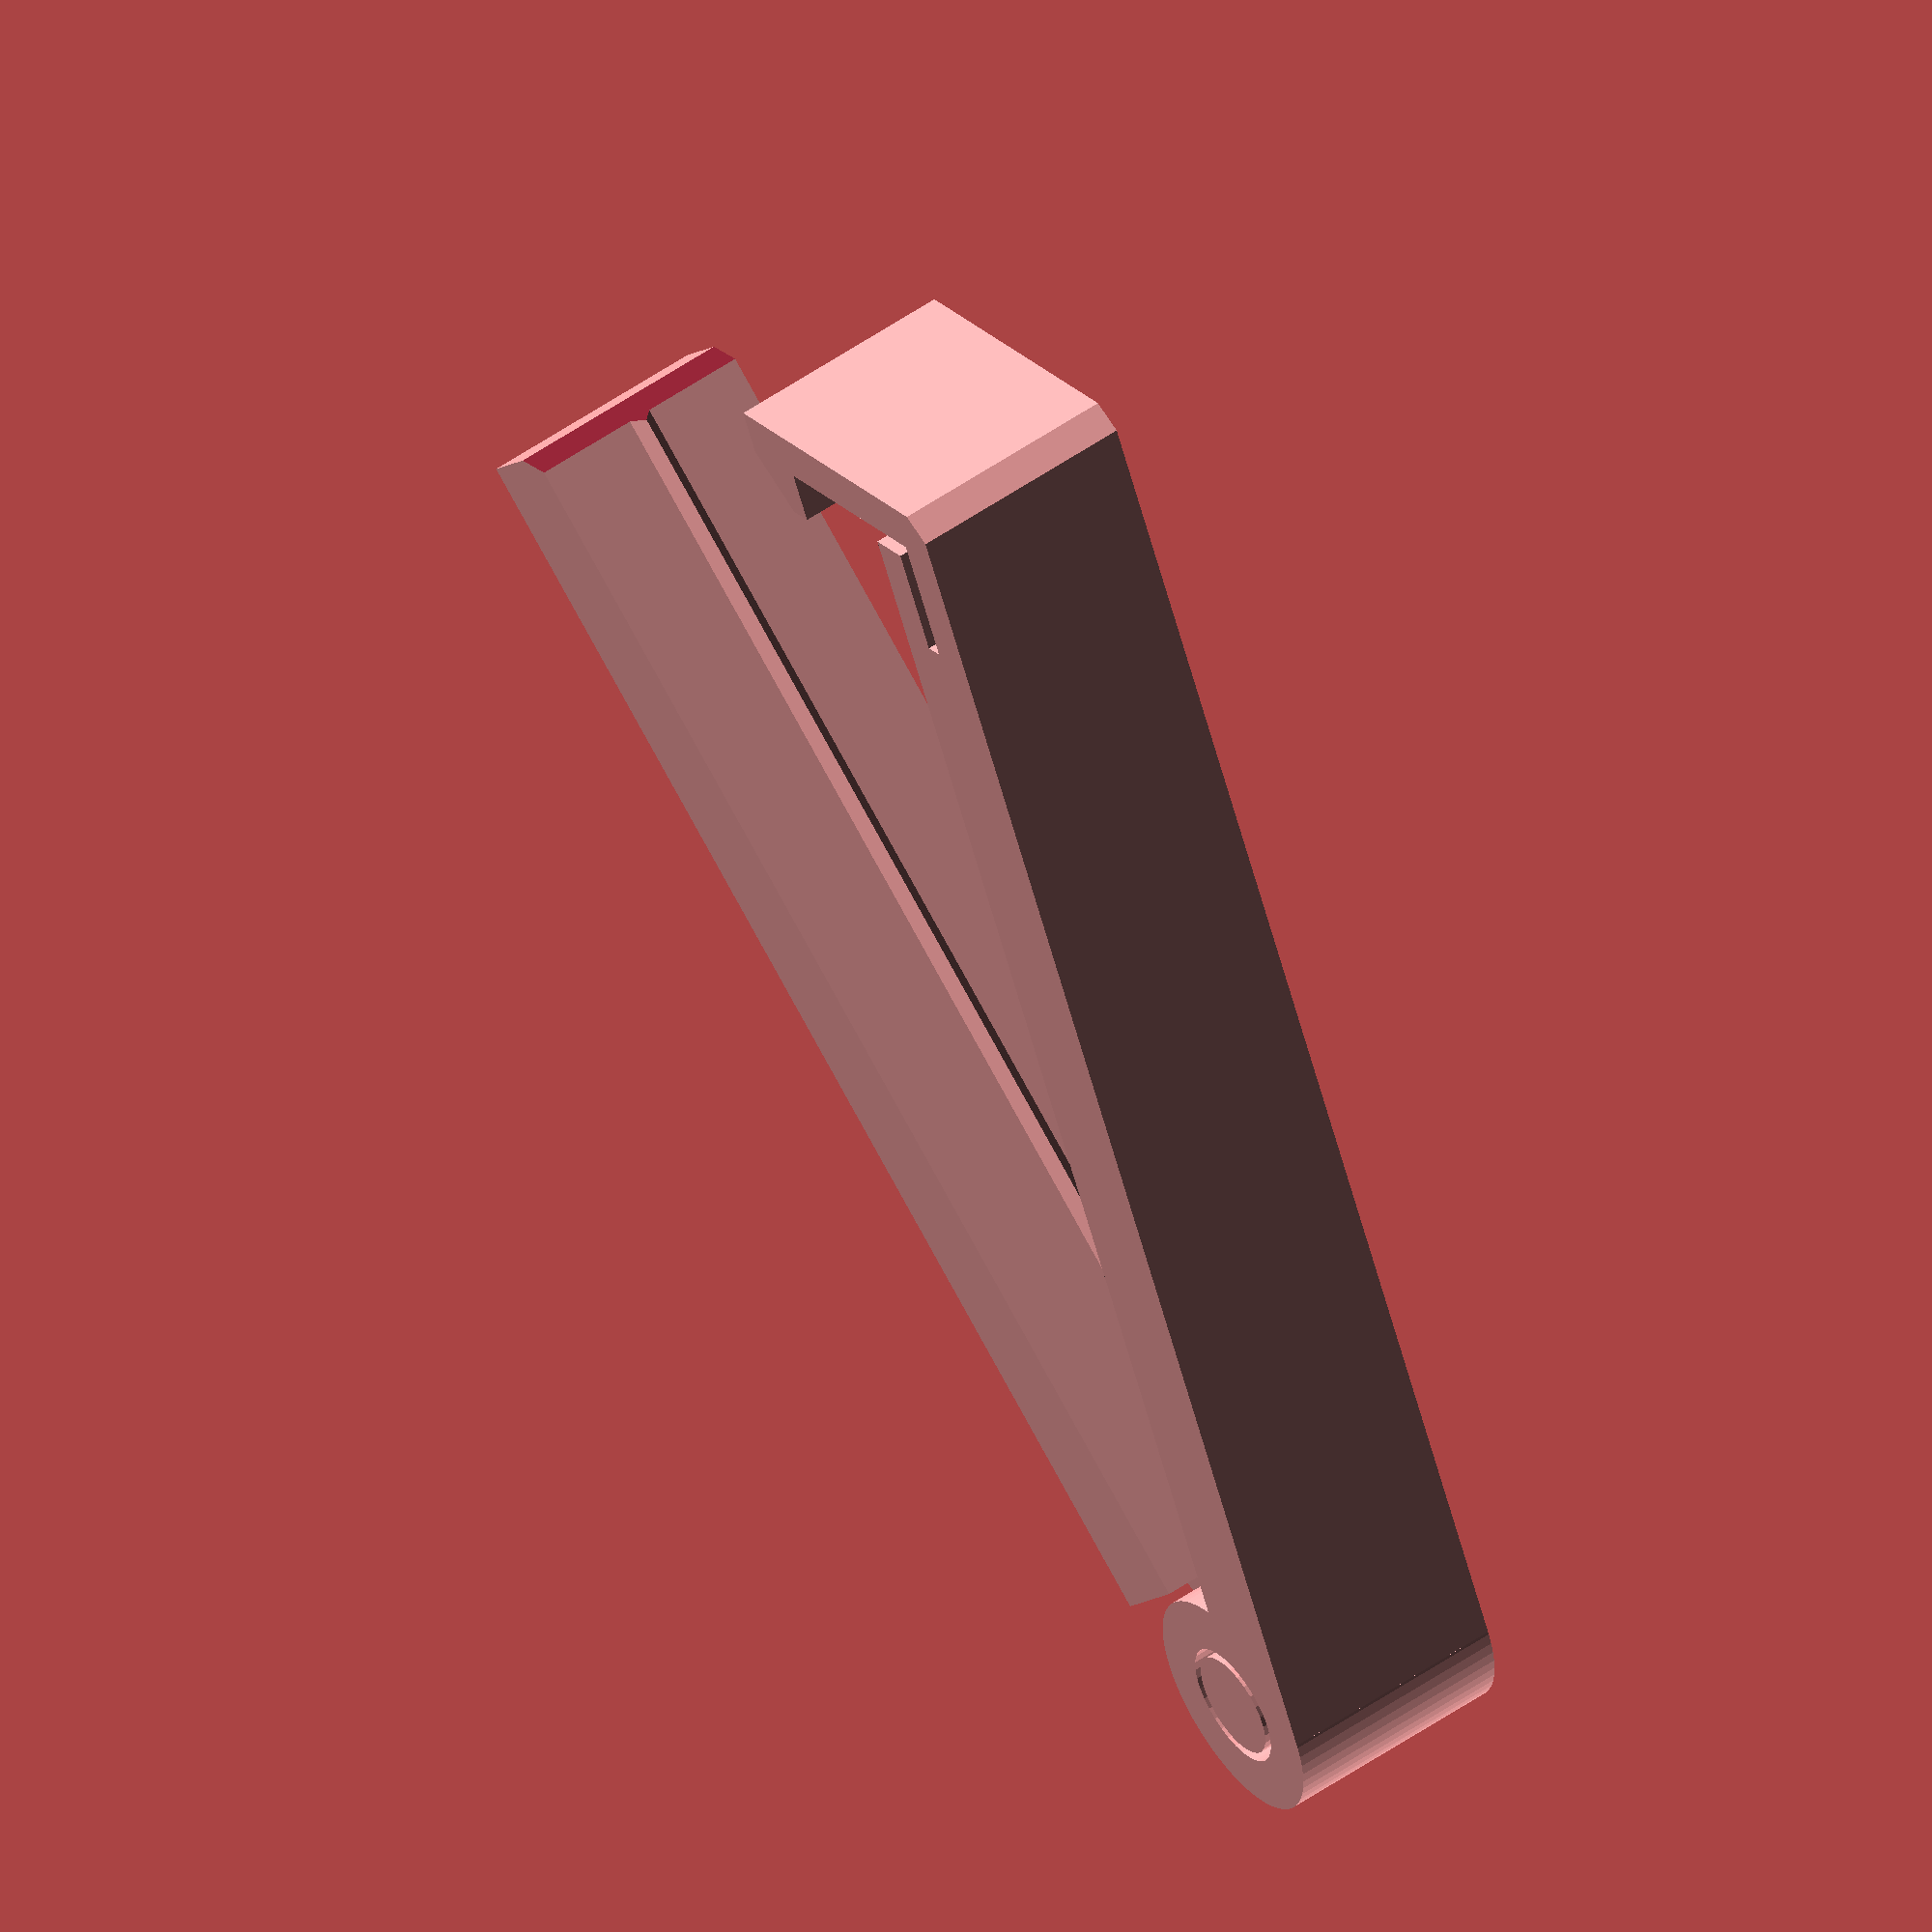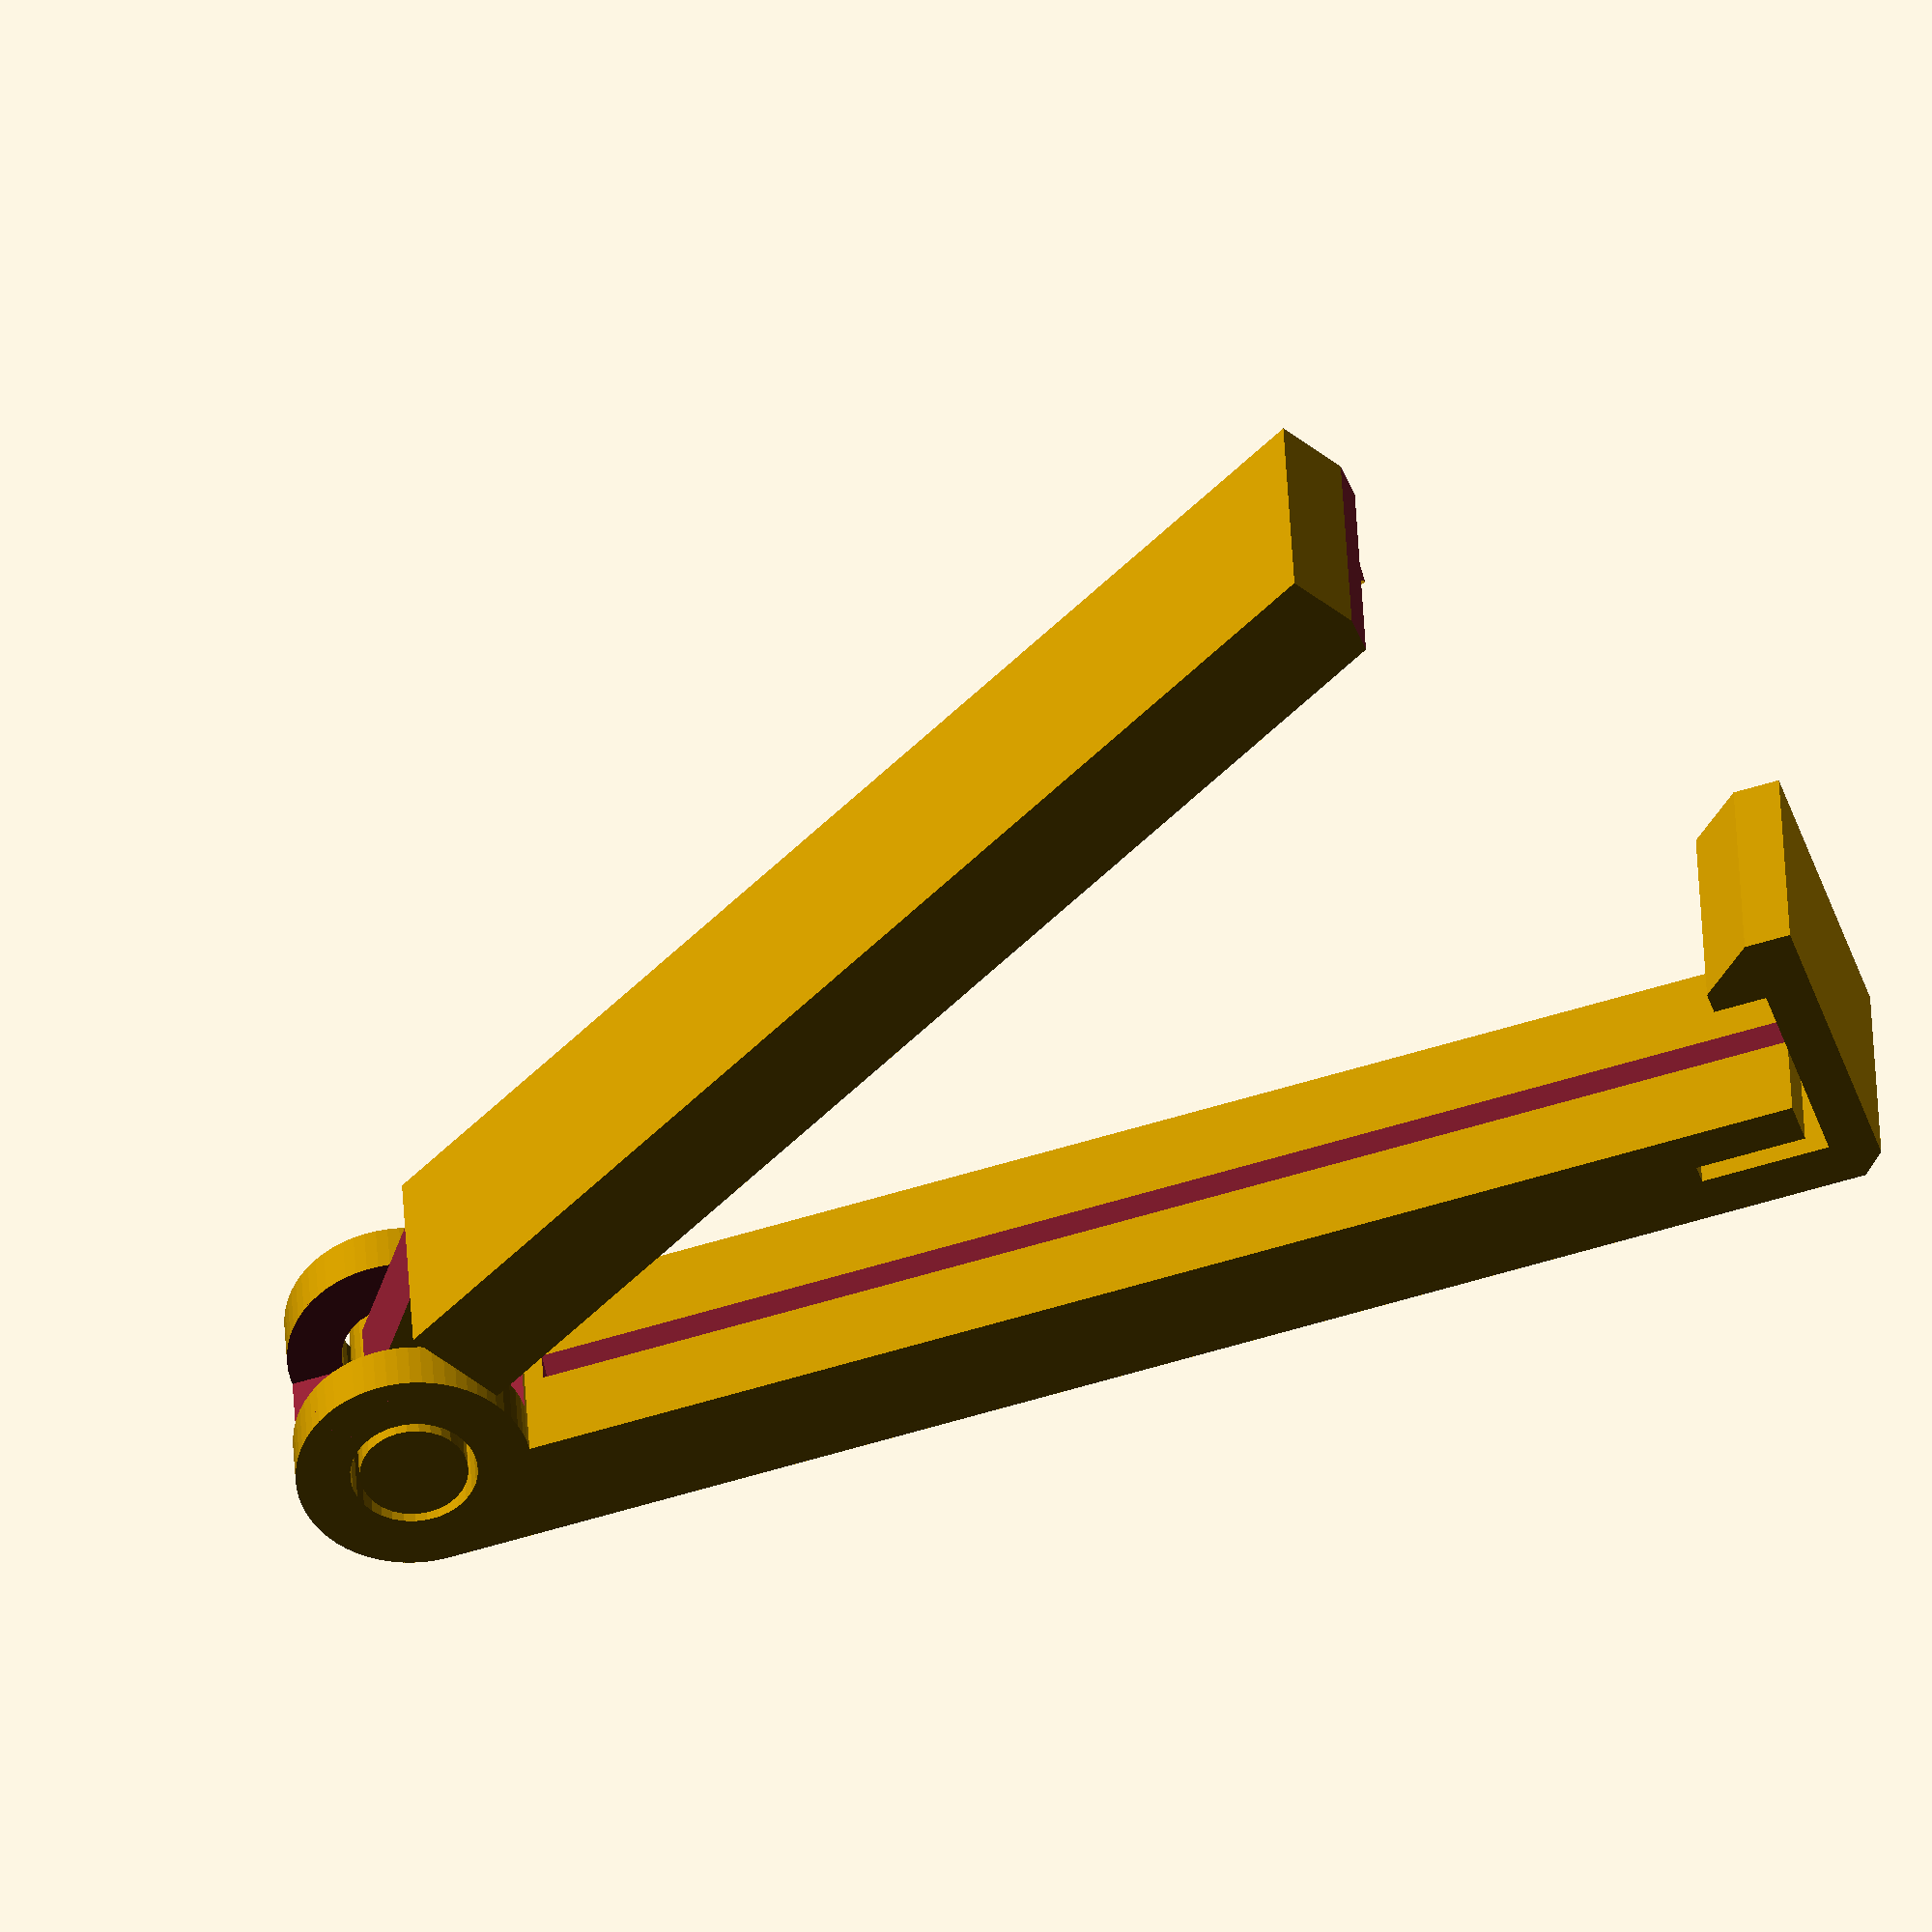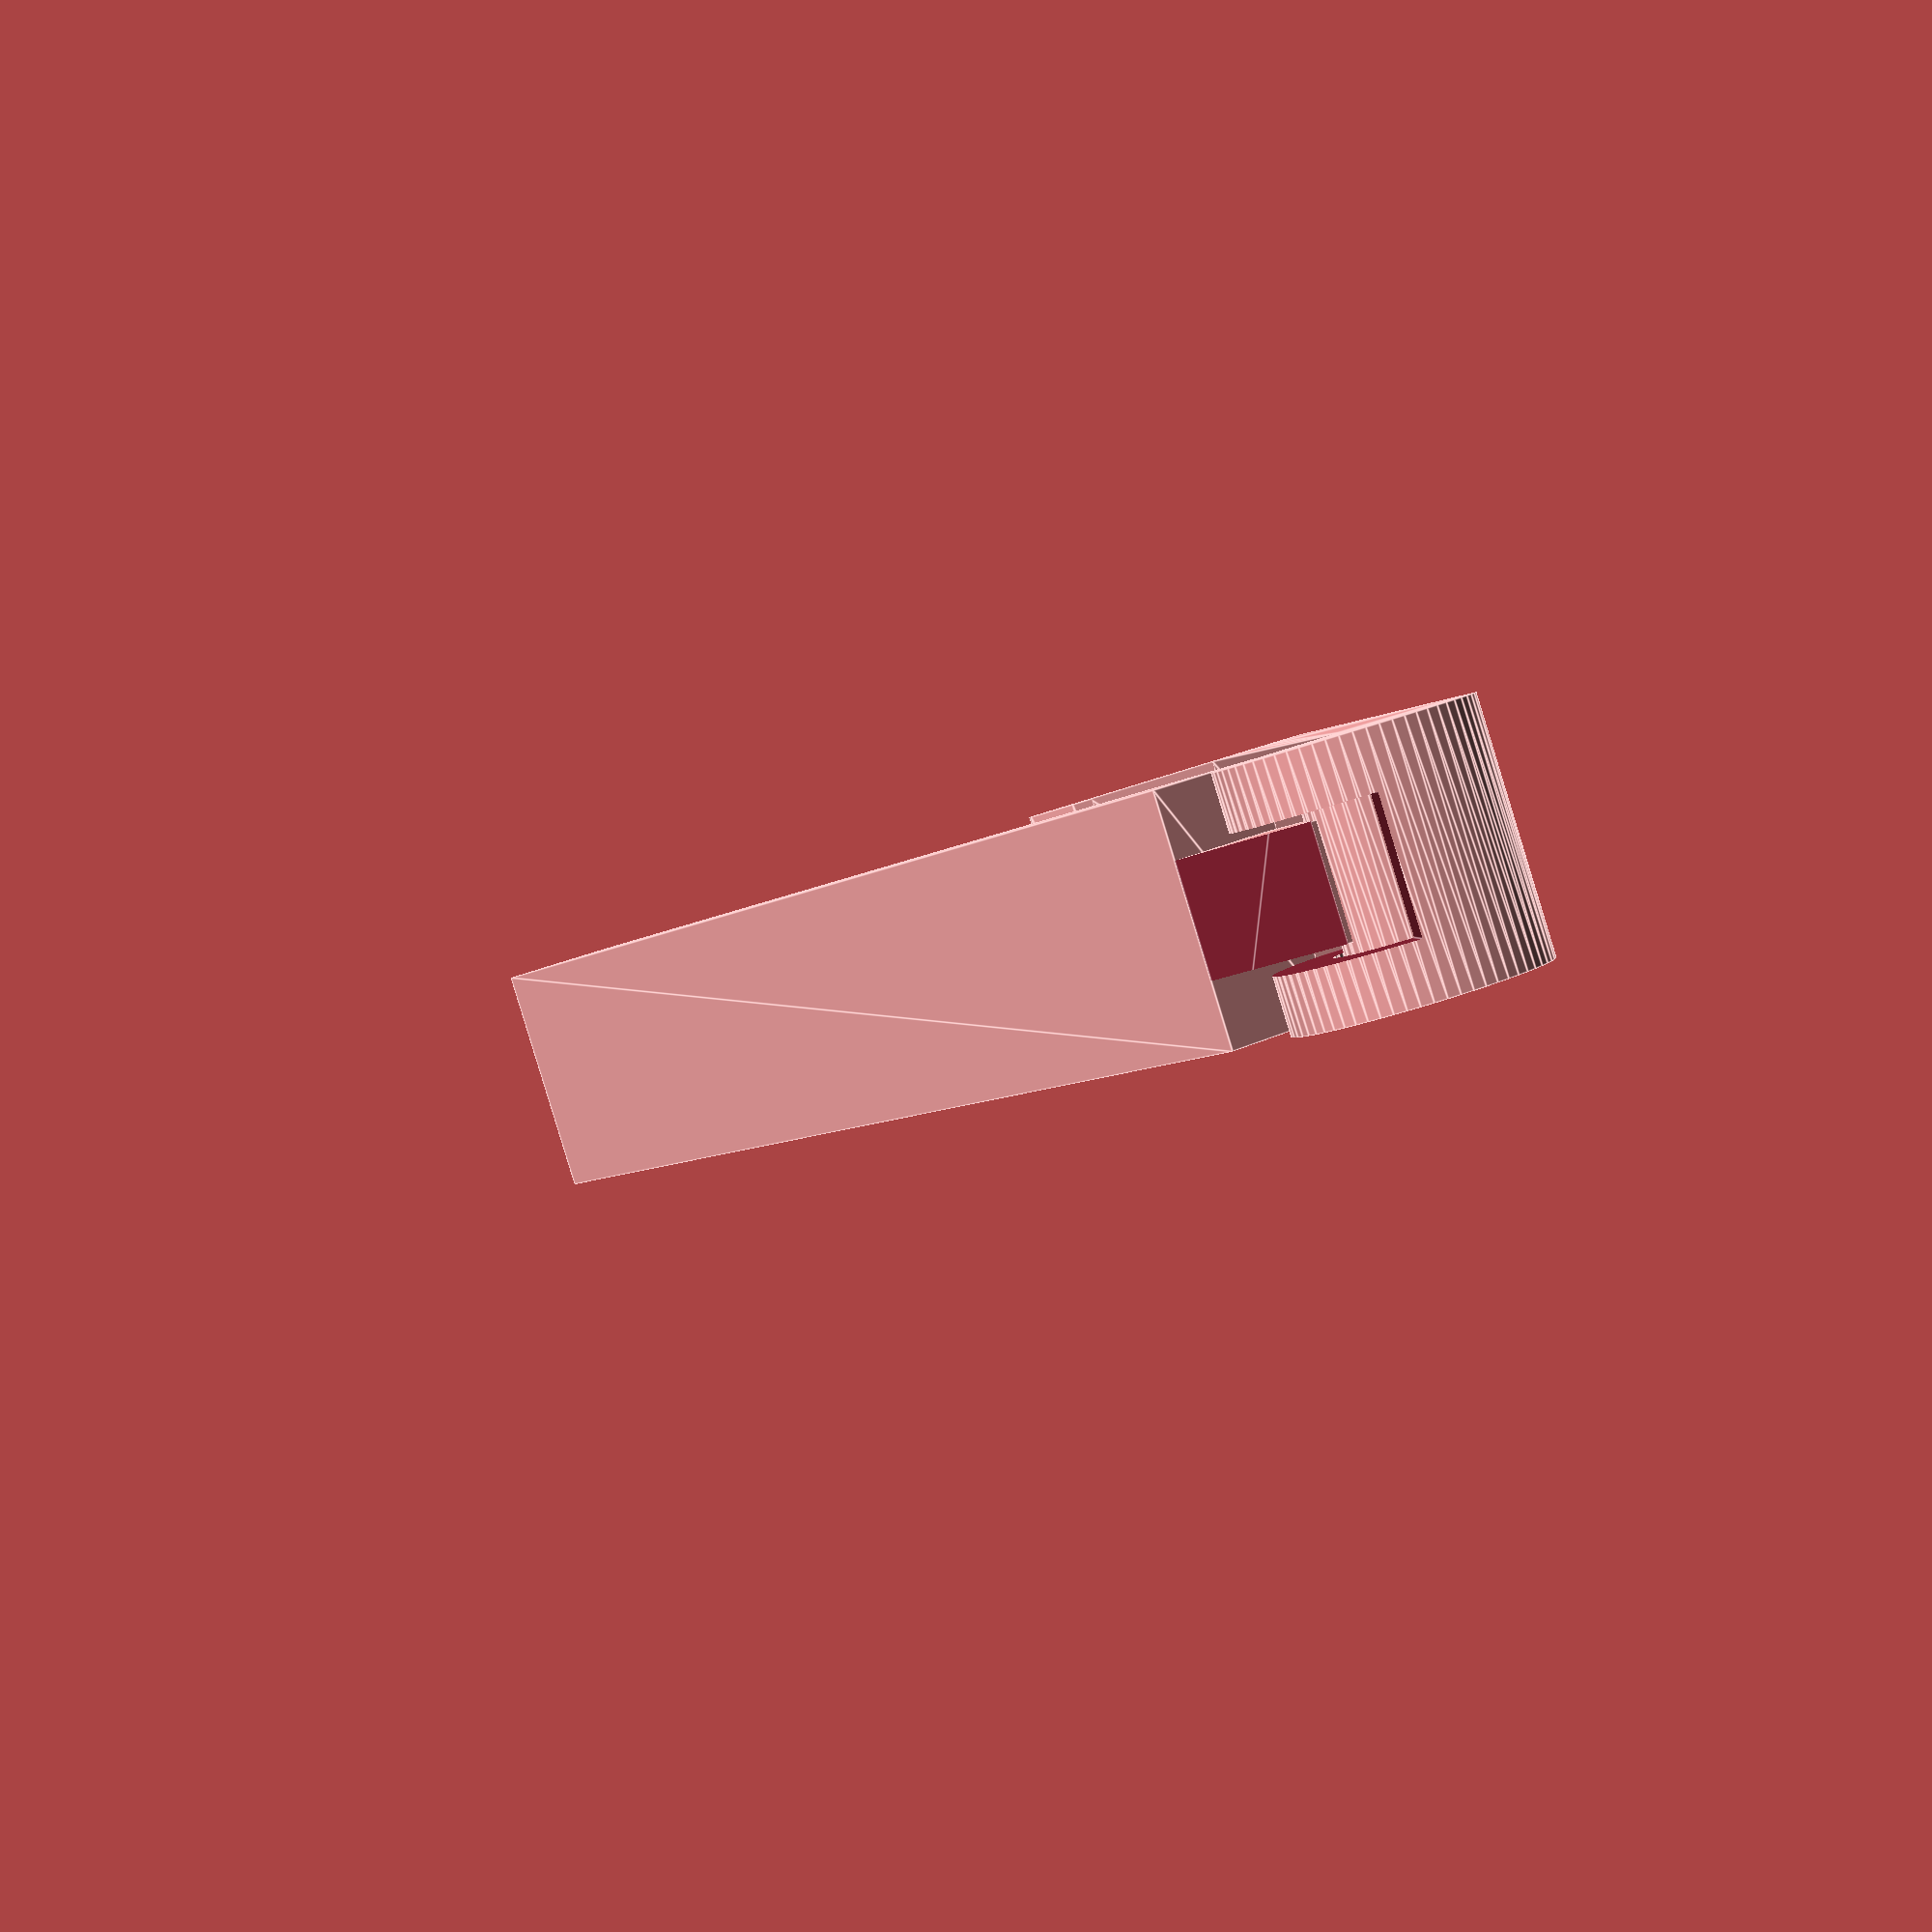
<openscad>
/******************************************************************************
 *
 *  GLOBALS
 *
 ******************************************************************************/


/* [General] */

// Effective (internal) length of the clip
armLength = 55;
// Should not be less than two times latch arm hickness plus movement gap :)
armThickness = 5;
height = 10;
latchArmThickness = 2; // [1:0.1:3]
// Simply just tollerance, must be positive for movement
latchGap = 0.8; // [0.2:0.05:0.8]
pivotGap = 0.4; // [0.2:0.05:0.8]
// Angle (in degrees) for printing area adjustment
initialArmsAngle = 30; // [15:15:90] 
/* [Hidden] */
$fa = 1;
$fs = 0.5;


/******************************************************************************
 *
 *  EXECUTION
 *
 ******************************************************************************/


lockArm();
freeArm();


/***************************************************************************
 *
 *  DIRECT MODULES
 *
 ******************************************************************************/

module lockArm()
{
    difference()
    {
        linear_extrude(height = height, convexity = 8)
            _lockArmPlane();
        translate([-armThickness - 1, -1, height / 4 - pivotGap / 2])
            cube([2 * armThickness + 1, armThickness + 1, height / 2 + pivotGap]);

        translate([armThickness + latchGap, armThickness + latchGap / 2, height / 2 - sqrt(2) / 2])
            rotate([45, 0, 0])
                cube([armLength, 1, 1]);
    }
}

module freeArm()
{
    translate([0, armThickness, 0])
        rotate([0, 0, -initialArmsAngle]) 
            translate([0, -armThickness, 0])
            {
                difference()
                {
                    union()
                    {
                        linear_extrude(height = height, convexity = 8)
                            _freeArmPlane();
                        translate([0, 0, height / 4 + pivotGap / 2])
                            cube([armThickness + pivotGap, armThickness - latchGap, height / 2 - pivotGap]);
                        translate([armThickness + pivotGap, armThickness - latchGap / 2, height / 2 - sqrt(2) / 2])
                            rotate([45, 0, 0])
                                cube([armLength, 1, 1]);
                    }
                    translate([0, 0, -1])
                        linear_extrude(height = height + 2, convexity = 8)
                            polygon([[-1, -1], [armThickness + pivotGap, 0], [0, armThickness / 2]]);

                    translate([0, 0, -1])
                        linear_extrude(height = height + 2, convexity = 8)
                            polygon([
                                [armLength + armThickness + latchGap, armThickness / 2],
                                [armLength + armThickness + latchGap + 1, armThickness / 2],
                                [armLength + armThickness + latchGap, armThickness + sqrt(2)],
                                [armLength + armThickness + latchGap - latchArmThickness, armThickness + sqrt(2)]
                                ], center = true);
                }
            }
}

/******************************************************************************
 *
 *  HELPER AND COMPONENT MODULES
 *
 ******************************************************************************/

module _freeArmPlane()
{
    translate([0, armThickness, 0])
        circle(armThickness / 2 - pivotGap / 2);
    translate([armThickness + pivotGap, 0, 0])
        square([armLength, armThickness - pivotGap / 2]);
}

 module _lockArmPlane()
 {
    union()
    {
        difference()
        {
            union()
            {
                translate([0, armThickness, 0])
                    circle(armThickness);
                translate([0, armThickness + latchGap / 2, 0])
                    square([armLength + armThickness + latchGap, armThickness - latchGap / 2]);
                translate([armLength + armThickness - 2 * latchArmThickness + latchGap, 2 * armThickness - latchArmThickness, 0])
                    square([3 * latchArmThickness + latchGap, latchArmThickness]);
                translate([armLength + armThickness + 2 * latchGap, - latchGap, 0])
                    square([latchArmThickness, 2 * armThickness + latchGap]);
                polygon([
                    [armLength + armThickness + 2 * latchGap + latchArmThickness, -latchGap],
                    [armLength + armThickness + latchGap - latchArmThickness * 0.75, -latchGap],
                    [armLength + armThickness + latchGap - latchArmThickness * 0.75, -latchGap - latchArmThickness / 2],
                    [armLength + armThickness + 2 * latchGap, -latchGap - latchArmThickness * 1.5],
                    [armLength + armThickness + 2 * latchGap + latchArmThickness, -latchGap - latchArmThickness * 1.5]
                    ]);
            }
            translate([0, armThickness, 0])
                circle(armThickness / 2 + pivotGap / 2);
            translate([armLength + armThickness - 2 * latchArmThickness, armThickness * 2 - latchArmThickness - latchGap, 0])
                square([2 * latchArmThickness + latchGap, latchGap]);
            translate([armLength + armThickness + 2 * latchGap + latchArmThickness, armThickness * 2 - latchArmThickness/2, 0])
                rotate([0, 0, 45])
                    square(latchArmThickness);
            
        }    
    }
 }
</openscad>
<views>
elev=306.1 azim=294.9 roll=233.6 proj=o view=solid
elev=139.3 azim=17.5 roll=2.7 proj=o view=wireframe
elev=88.1 azim=272.0 roll=197.0 proj=p view=edges
</views>
